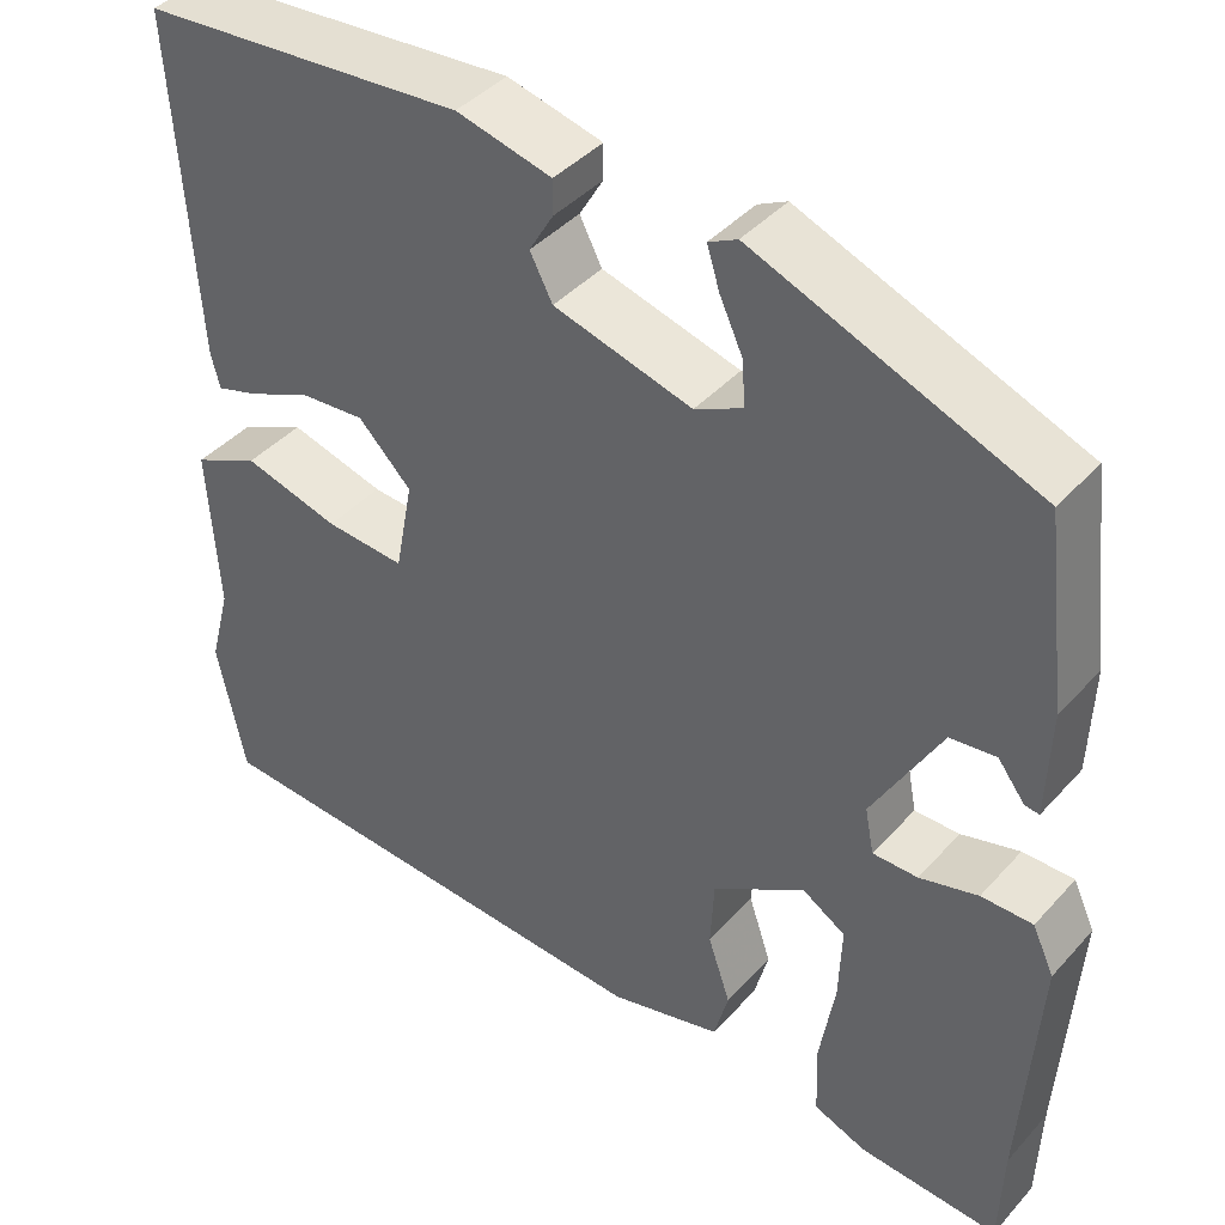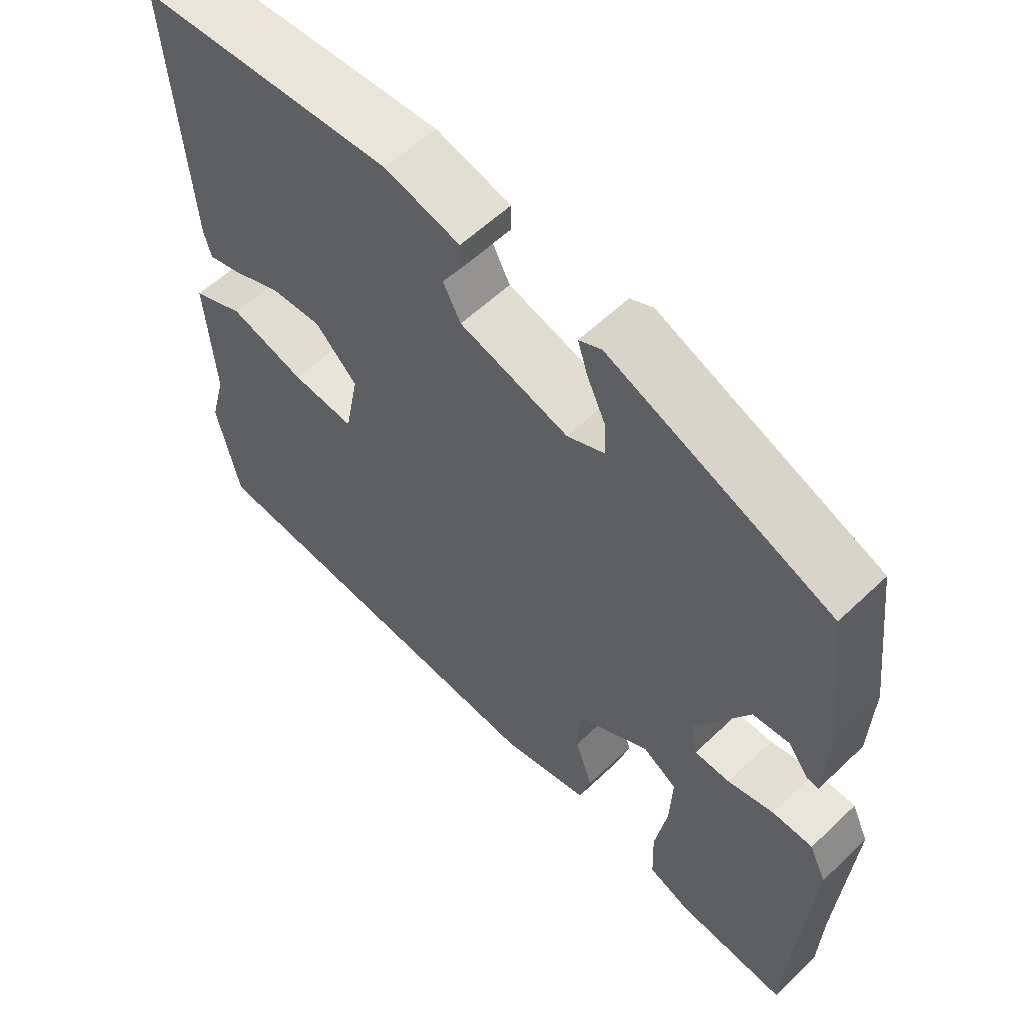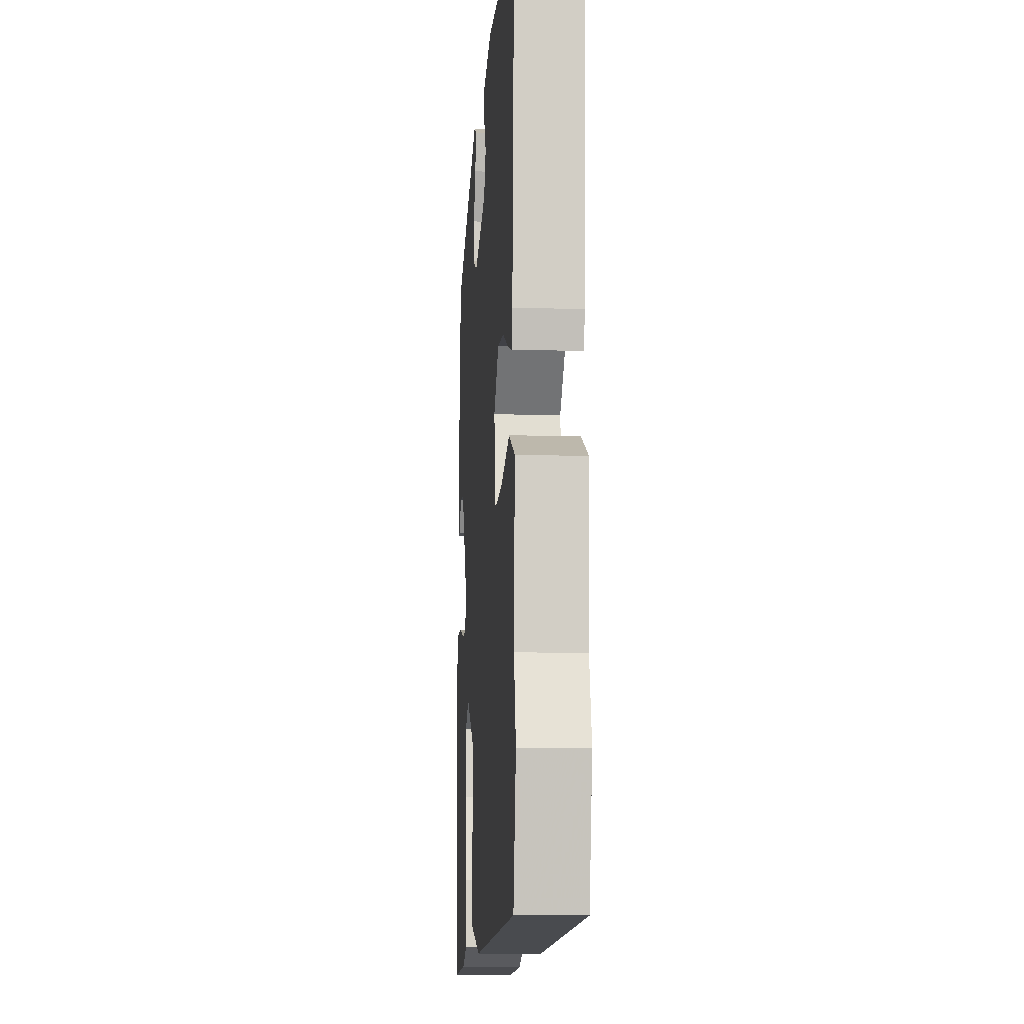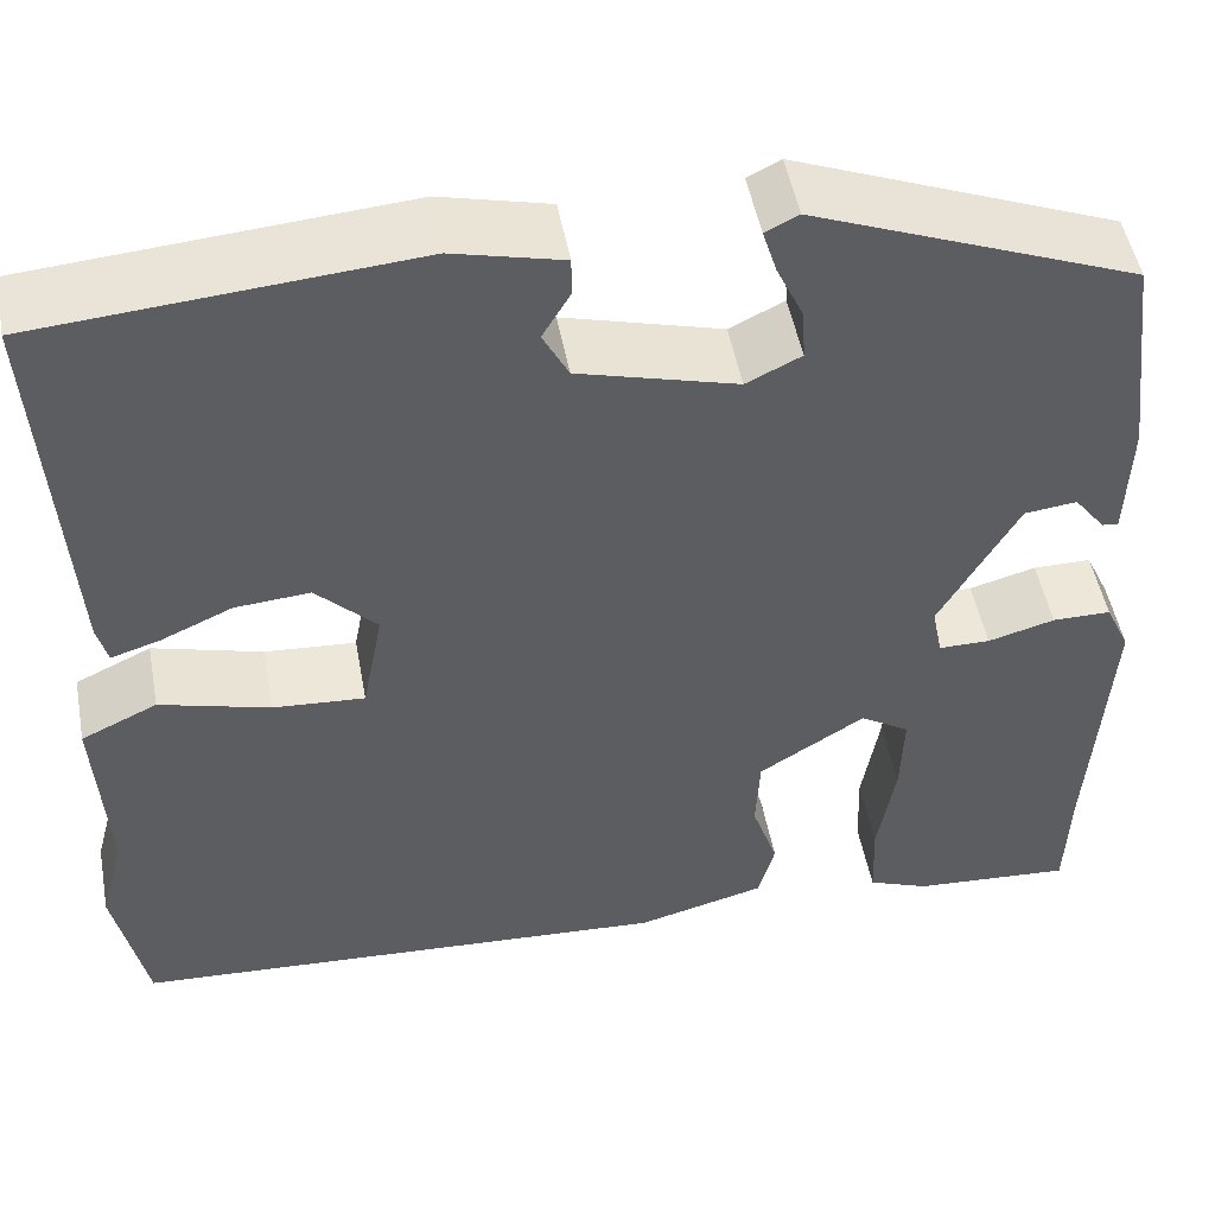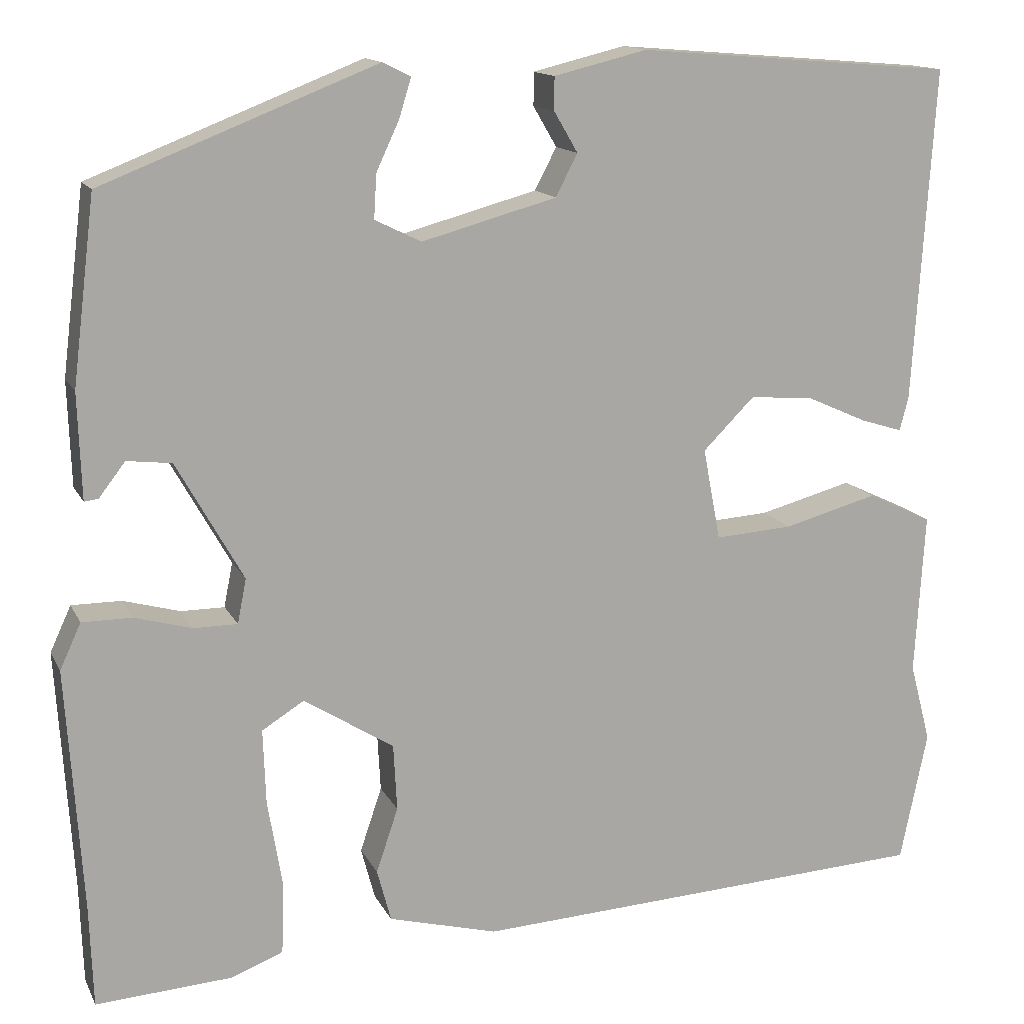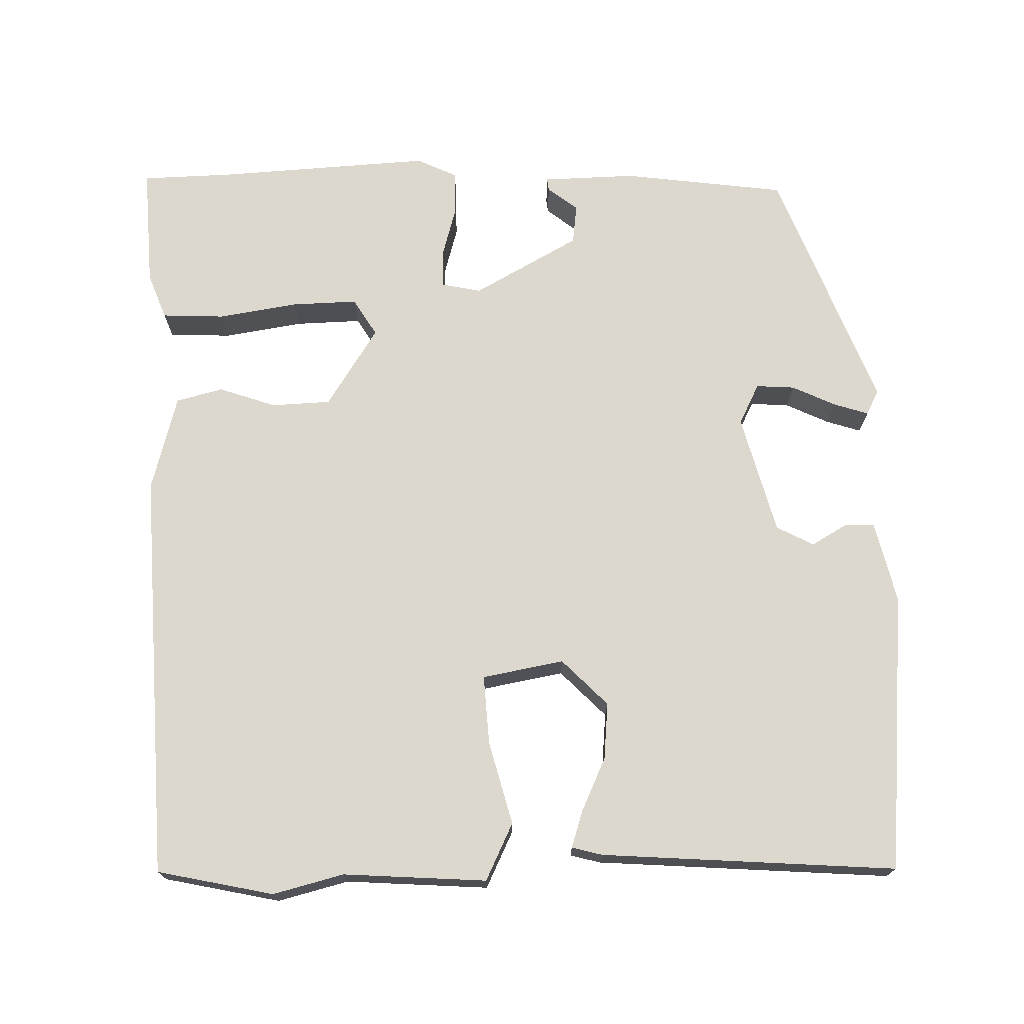
<metadata>
{"format":"obj","ext":"obj","renderer":"f3d","projection":"perspective","resolution":1024,"background":"white","views":[{"elev":41.4,"azim":37.8,"up":"+Z"},{"elev":58.4,"azim":45.5,"up":"+Z"},{"elev":-10.6,"azim":-94.2,"up":"+Z"},{"elev":49.8,"azim":-10.5,"up":"+Z"},{"elev":14.0,"azim":161.5,"up":"+Z"},{"elev":72.3,"azim":-90.9,"up":"+Y"}]}
</metadata>
<code>
v -0.51 0.07 0.451
v -0.148 0.07 0.48
v -0.042 0.07 0.454
v -0.042 0.07 0.416
v -0.069 0.07 0.37
v -0.044 0.07 0.322
v 0.11 0.07 0.28
v 0.163 0.07 0.306
v 0.16 0.07 0.356
v 0.134 0.07 0.412
v 0.12 0.07 0.457
v 0.152 0.07 0.473
v 0.465 0.07 0.35
v 0.491 0.07 0.139
v 0.487 0.07 0.019
v 0.471 0.07 0.021
v 0.441 0.07 0.06
v 0.39 0.07 0.054
v 0.314 0.07 -0.081
v 0.324 0.07 -0.132
v 0.374 0.07 -0.132
v 0.439 0.07 -0.114
v 0.496 0.07 -0.114
v 0.52 0.07 -0.166
v 0.502 0.07 -0.442
v 0.498 0.07 -0.559
v 0.342 0.07 -0.549
v 0.283 0.07 -0.526
v 0.28 0.07 -0.445
v 0.297 0.07 -0.343
v 0.3 0.07 -0.258
v 0.252 0.07 -0.228
v 0.149 0.07 -0.293
v 0.145 0.07 -0.369
v 0.17 0.07 -0.443
v 0.154 0.07 -0.503
v 0.029 0.07 -0.536
v -0.499 0.07 -0.507
v -0.53 0.07 -0.357
v -0.506 0.07 -0.266
v -0.517 0.07 -0.081
v -0.443 0.07 -0.046
v -0.336 0.07 -0.075
v -0.247 0.07 -0.081
v -0.227 0.07 0.024
v -0.286 0.07 0.083
v -0.359 0.07 0.077
v -0.428 0.07 0.046
v -0.476 0.07 0.031
v -0.486 0.07 0.07
v -0.51 0 0.451
v -0.148 0 0.48
v -0.042 0 0.454
v -0.042 0 0.416
v -0.069 0 0.37
v -0.044 0 0.322
v 0.11 0 0.28
v 0.163 0 0.306
v 0.16 0 0.356
v 0.134 0 0.412
v 0.12 0 0.457
v 0.152 0 0.473
v 0.465 0 0.35
v 0.491 0 0.139
v 0.487 0 0.019
v 0.471 0 0.021
v 0.441 0 0.06
v 0.39 0 0.054
v 0.314 0 -0.081
v 0.324 0 -0.132
v 0.374 0 -0.132
v 0.439 0 -0.114
v 0.496 0 -0.114
v 0.52 0 -0.166
v 0.502 0 -0.442
v 0.498 0 -0.559
v 0.342 0 -0.549
v 0.283 0 -0.526
v 0.28 0 -0.445
v 0.297 0 -0.343
v 0.3 0 -0.258
v 0.252 0 -0.228
v 0.149 0 -0.293
v 0.145 0 -0.369
v 0.17 0 -0.443
v 0.154 0 -0.503
v 0.029 0 -0.536
v -0.499 0 -0.507
v -0.53 0 -0.357
v -0.506 0 -0.266
v -0.517 0 -0.081
v -0.443 0 -0.046
v -0.336 0 -0.075
v -0.247 0 -0.081
v -0.227 0 0.024
v -0.286 0 0.083
v -0.359 0 0.077
v -0.428 0 0.046
v -0.476 0 0.031
v -0.486 0 0.07
f 3 4 5
f 2 3 5
f 1 2 5
f 50 1 5
f 49 50 5
f 48 49 5
f 47 48 5
f 46 47 5 6
f 45 46 6 7
f 44 45 7 8
f 40 41 42 43
f 40 43 44
f 39 40 44
f 38 39 44
f 37 38 44
f 36 37 44
f 35 36 44
f 34 35 44
f 33 34 44 8
f 28 29 30
f 27 28 30
f 26 27 30
f 25 26 30
f 25 30 31
f 24 25 31
f 23 24 31
f 22 23 31
f 21 22 31
f 20 21 31 32
f 15 16 17
f 14 15 17
f 13 14 17
f 12 13 17
f 12 17 18
f 11 12 18
f 10 11 18
f 9 10 18
f 8 9 18 19
f 20 32 33
f 19 20 33
f 8 19 33
f 55 54 53
f 55 53 52
f 55 52 51
f 55 51 100
f 55 100 99
f 55 99 98
f 55 98 97
f 56 55 97 96
f 57 56 96 95
f 58 57 95 94
f 93 92 91 90
f 94 93 90
f 94 90 89
f 94 89 88
f 94 88 87
f 94 87 86
f 94 86 85
f 94 85 84
f 58 94 84 83
f 80 79 78
f 80 78 77
f 80 77 76
f 80 76 75
f 81 80 75
f 81 75 74
f 81 74 73
f 81 73 72
f 81 72 71
f 82 81 71 70
f 67 66 65
f 67 65 64
f 67 64 63
f 67 63 62
f 68 67 62
f 68 62 61
f 68 61 60
f 68 60 59
f 69 68 59 58
f 83 82 70
f 83 70 69
f 83 69 58
f 1 51 52 2
f 2 52 53 3
f 3 53 54 4
f 4 54 55 5
f 5 55 56 6
f 6 56 57 7
f 7 57 58 8
f 8 58 59 9
f 9 59 60 10
f 10 60 61 11
f 11 61 62 12
f 12 62 63 13
f 13 63 64 14
f 14 64 65 15
f 15 65 66 16
f 16 66 67 17
f 17 67 68 18
f 18 68 69 19
f 19 69 70 20
f 20 70 71 21
f 21 71 72 22
f 22 72 73 23
f 23 73 74 24
f 24 74 75 25
f 25 75 76 26
f 26 76 77 27
f 27 77 78 28
f 28 78 79 29
f 29 79 80 30
f 30 80 81 31
f 31 81 82 32
f 32 82 83 33
f 33 83 84 34
f 34 84 85 35
f 35 85 86 36
f 36 86 87 37
f 37 87 88 38
f 38 88 89 39
f 39 89 90 40
f 40 90 91 41
f 41 91 92 42
f 42 92 93 43
f 43 93 94 44
f 44 94 95 45
f 45 95 96 46
f 46 96 97 47
f 47 97 98 48
f 48 98 99 49
f 49 99 100 50
f 50 100 51 1

</code>
